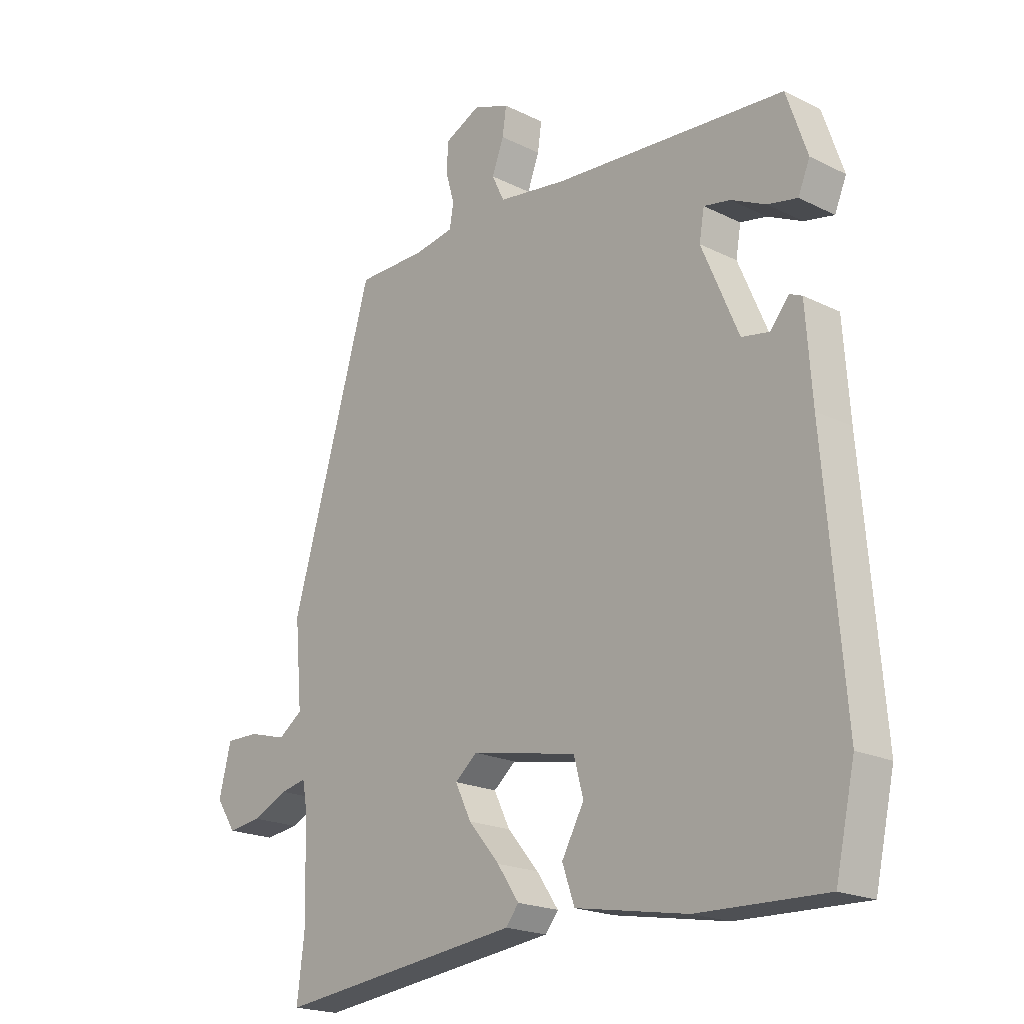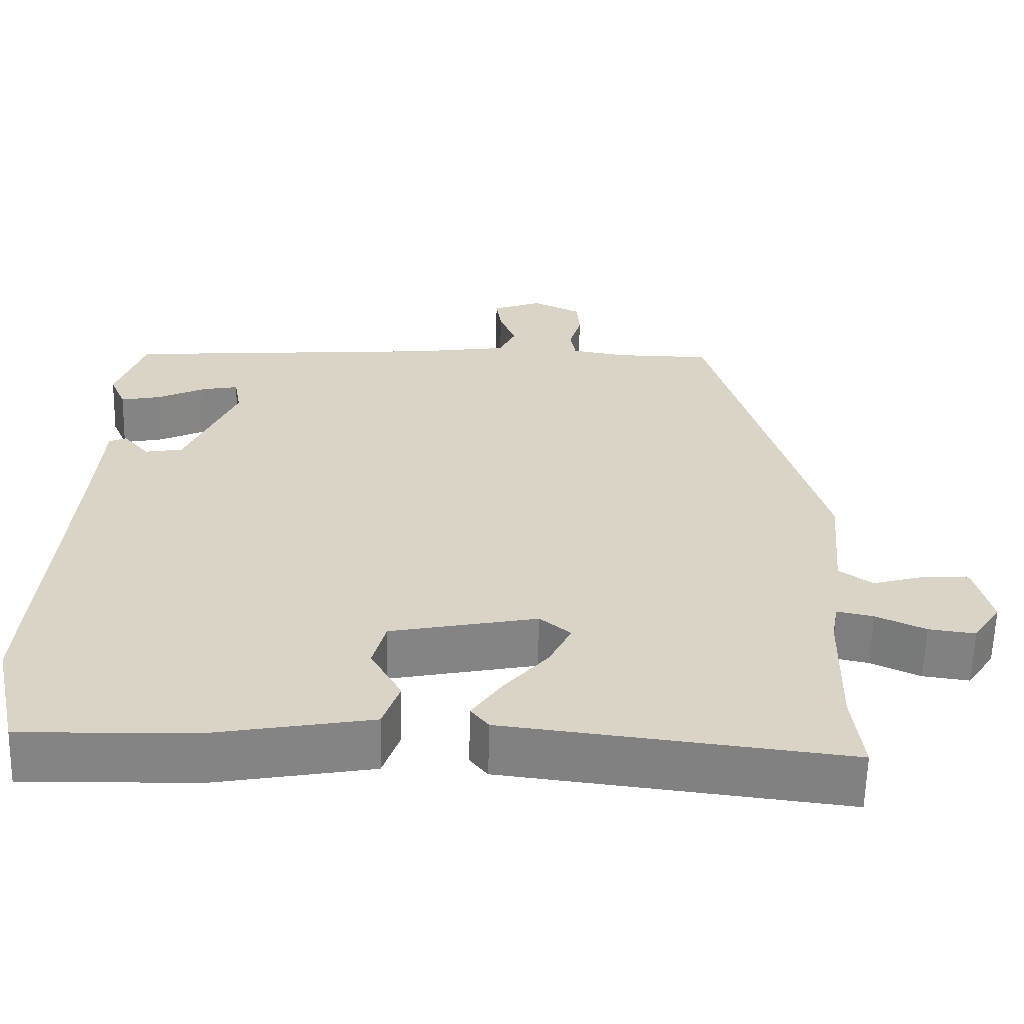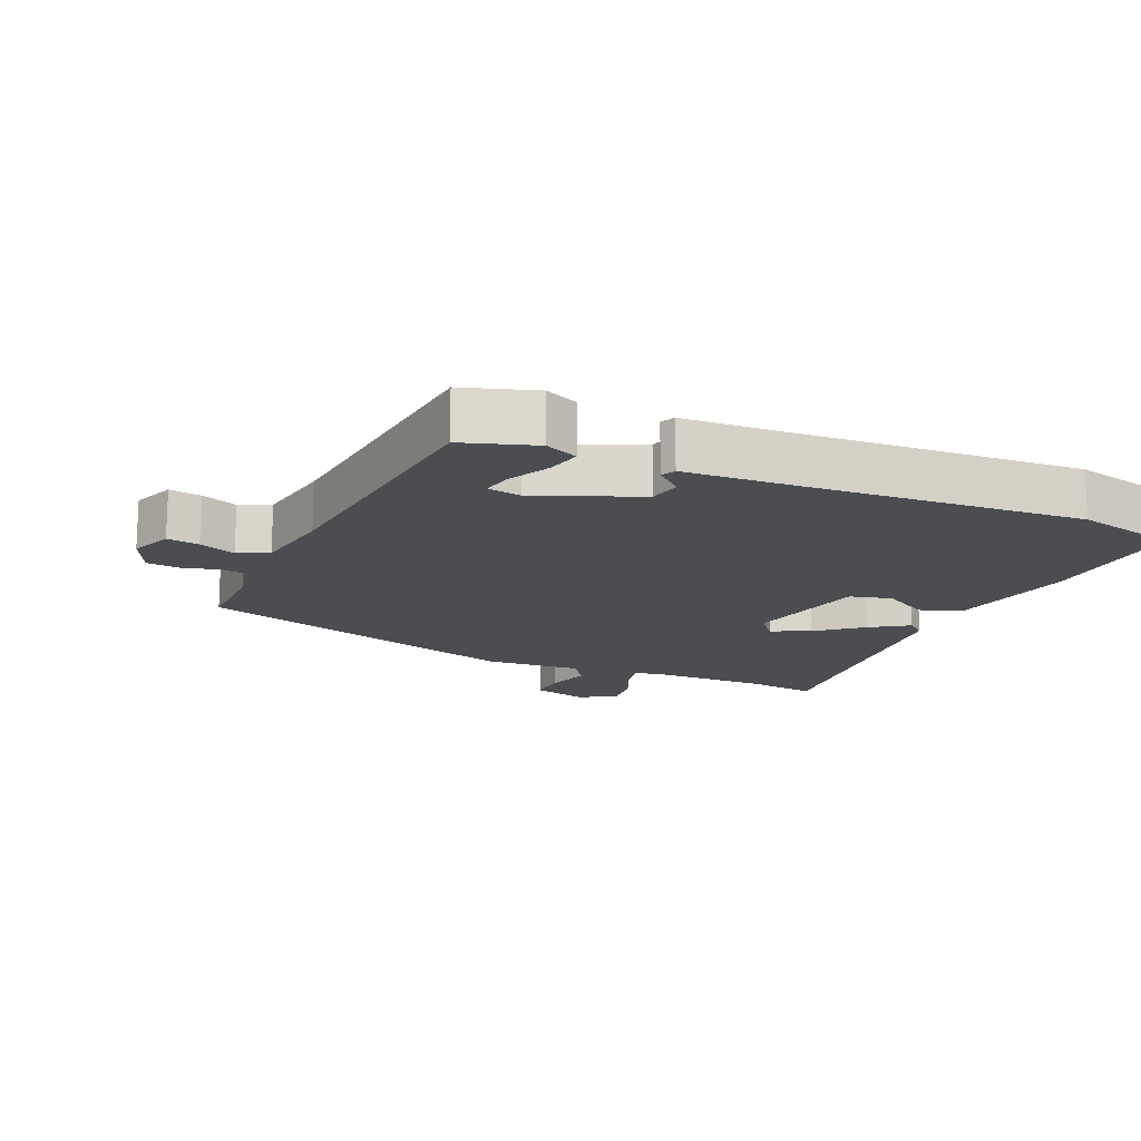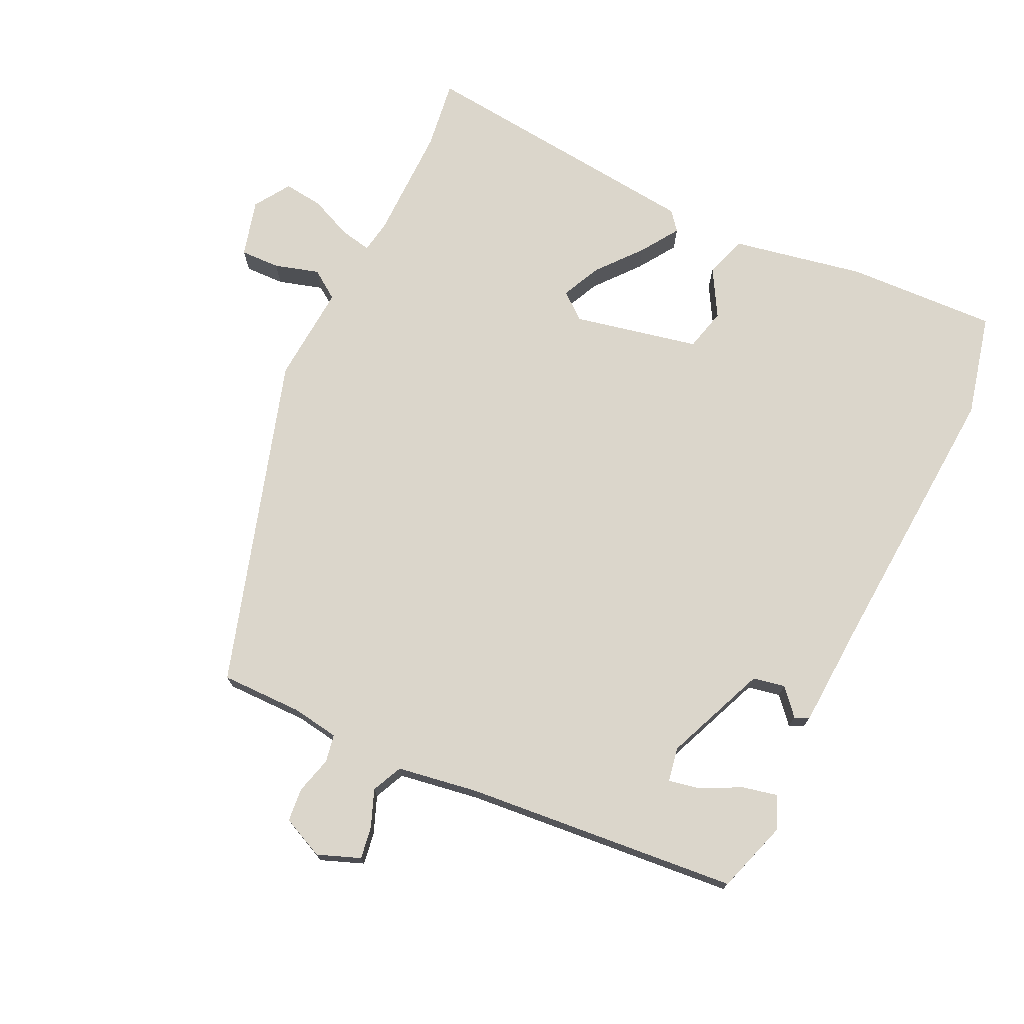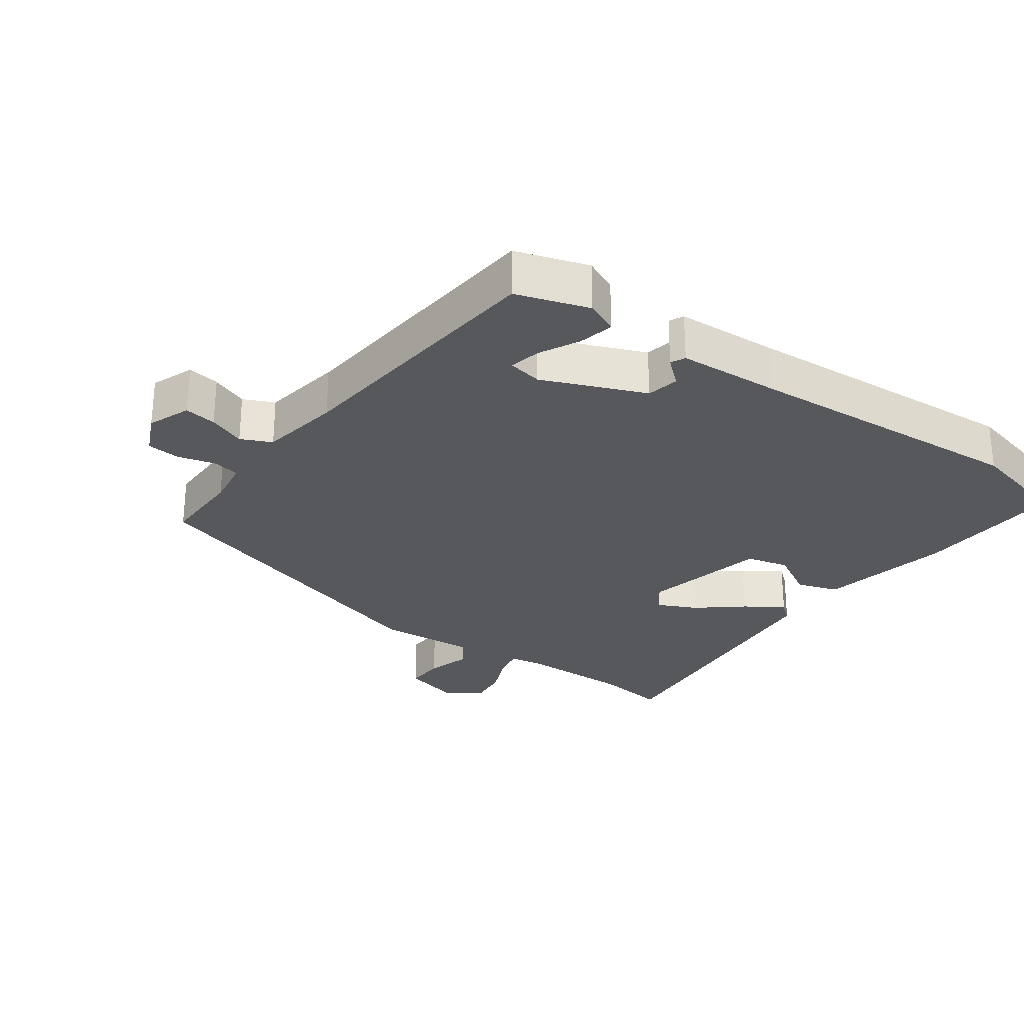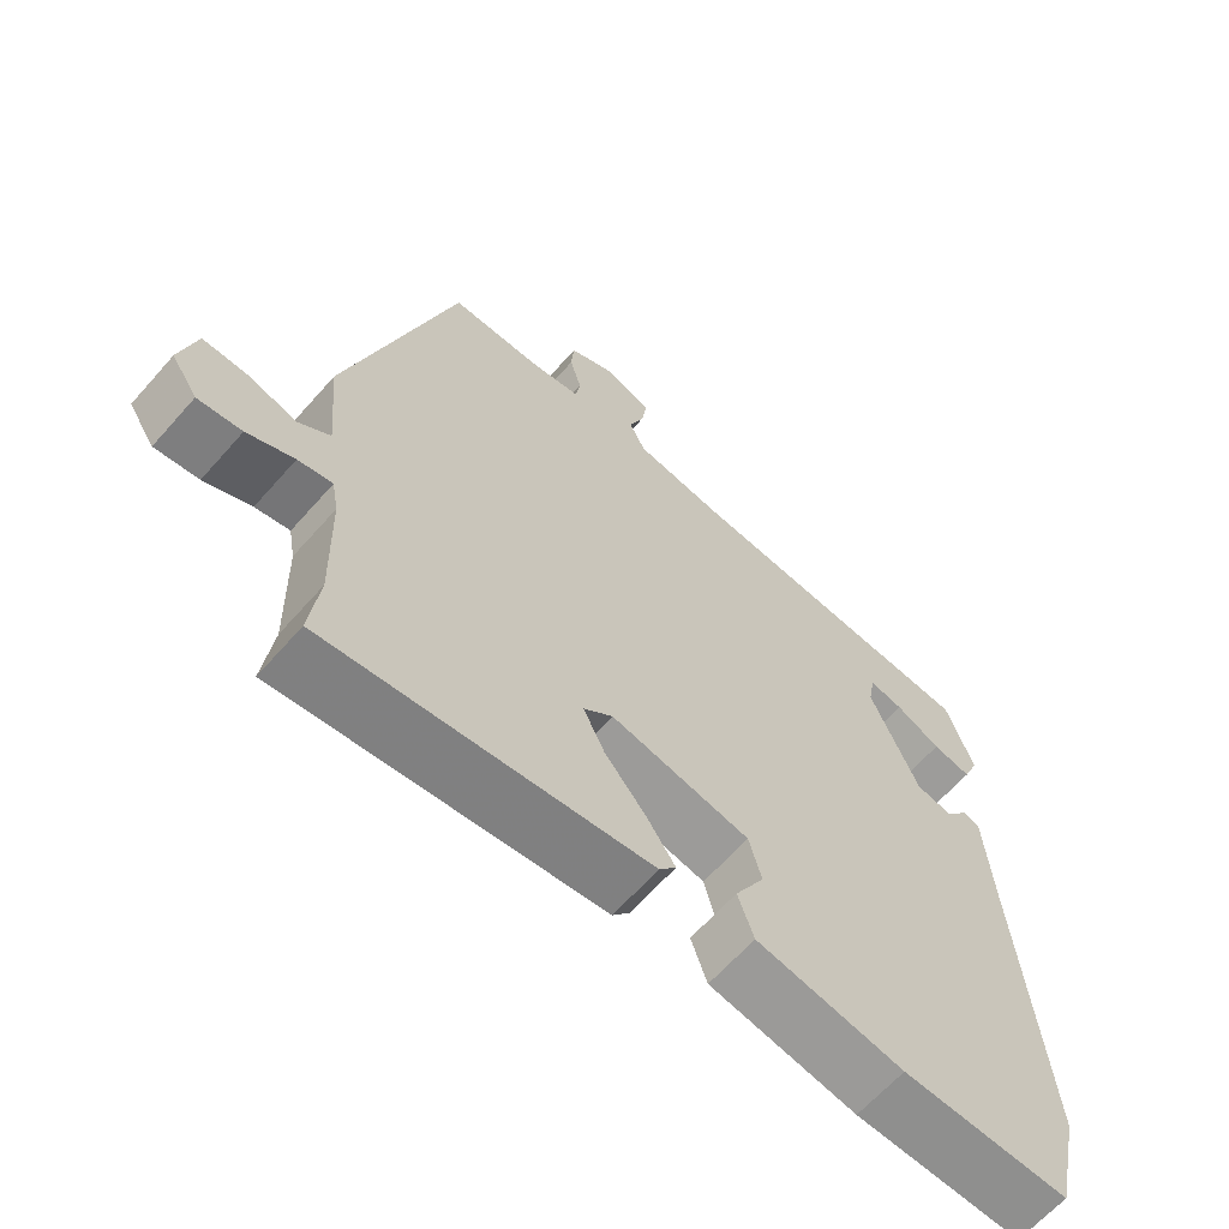
<metadata>
{"format":"obj","ext":"obj","renderer":"f3d","projection":"perspective","resolution":1024,"background":"white","views":[{"elev":-20.1,"azim":47.8,"up":"+Z"},{"elev":-61.4,"azim":178.6,"up":"+Z"},{"elev":-15.9,"azim":65.3,"up":"+Y"},{"elev":73.6,"azim":24.7,"up":"+Y"},{"elev":-27.8,"azim":53.4,"up":"+Y"},{"elev":-64.1,"azim":-41.4,"up":"+Z"}]}
</metadata>
<code>
v -0.508 0.07 -0.566
v -0.495 0.07 -0.46
v -0.499 0.07 -0.287
v -0.508 0.07 -0.237
v -0.555 0.07 -0.247
v -0.619 0.07 -0.276
v -0.679 0.07 -0.284
v -0.715 0.07 -0.23
v -0.693 0.07 -0.143
v -0.633 0.07 -0.144
v -0.565 0.07 -0.163
v -0.522 0.07 -0.132
v -0.535 0.07 0.017
v -0.388 0.07 0.521
v -0.264 0.07 0.522
v -0.193 0.07 0.534
v -0.186 0.07 0.576
v -0.202 0.07 0.632
v -0.198 0.07 0.683
v -0.135 0.07 0.713
v -0.07 0.07 0.689
v -0.077 0.07 0.64
v -0.098 0.07 0.584
v -0.076 0.07 0.538
v 0.047 0.07 0.52
v 0.462 0.07 0.488
v 0.499 0.07 0.379
v 0.478 0.07 0.329
v 0.425 0.07 0.34
v 0.363 0.07 0.37
v 0.316 0.07 0.379
v 0.307 0.07 0.327
v 0.373 0.07 0.173
v 0.422 0.07 0.164
v 0.456 0.07 0.204
v 0.478 0.07 0.194
v 0.489 0.07 0.036
v 0.524 0.07 -0.393
v 0.489 0.07 -0.55
v 0.261 0.07 -0.543
v 0.06 0.07 -0.507
v 0.038 0.07 -0.444
v 0.078 0.07 -0.372
v 0.061 0.07 -0.308
v -0.129 0.07 -0.27
v -0.169 0.07 -0.303
v -0.14 0.07 -0.362
v -0.084 0.07 -0.428
v -0.045 0.07 -0.485
v -0.068 0.07 -0.514
v -0.508 0 -0.566
v -0.495 0 -0.46
v -0.499 0 -0.287
v -0.508 0 -0.237
v -0.555 0 -0.247
v -0.619 0 -0.276
v -0.679 0 -0.284
v -0.715 0 -0.23
v -0.693 0 -0.143
v -0.633 0 -0.144
v -0.565 0 -0.163
v -0.522 0 -0.132
v -0.535 0 0.017
v -0.388 0 0.521
v -0.264 0 0.522
v -0.193 0 0.534
v -0.186 0 0.576
v -0.202 0 0.632
v -0.198 0 0.683
v -0.135 0 0.713
v -0.07 0 0.689
v -0.077 0 0.64
v -0.098 0 0.584
v -0.076 0 0.538
v 0.047 0 0.52
v 0.462 0 0.488
v 0.499 0 0.379
v 0.478 0 0.329
v 0.425 0 0.34
v 0.363 0 0.37
v 0.316 0 0.379
v 0.307 0 0.327
v 0.373 0 0.173
v 0.422 0 0.164
v 0.456 0 0.204
v 0.478 0 0.194
v 0.489 0 0.036
v 0.524 0 -0.393
v 0.489 0 -0.55
v 0.261 0 -0.543
v 0.06 0 -0.507
v 0.038 0 -0.444
v 0.078 0 -0.372
v 0.061 0 -0.308
v -0.129 0 -0.27
v -0.169 0 -0.303
v -0.14 0 -0.362
v -0.084 0 -0.428
v -0.045 0 -0.485
v -0.068 0 -0.514
f 47 48 49 50
f 46 47 50 1
f 45 46 1 2
f 40 41 42 43
f 40 43 44
f 37 38 39 40
f 37 40 44
f 34 35 36 37
f 33 34 37 44
f 32 33 44 45
f 27 28 29 30
f 25 26 27 30
f 24 25 30 31
f 20 21 22 23
f 18 19 20 23
f 17 18 23 24
f 16 17 24 31
f 12 13 14 15
f 12 15 16 31
f 8 9 10 11
f 6 7 8 11
f 5 6 11 12
f 4 5 12 31
f 32 45 2 3
f 3 4 31 32
f 100 99 98 97
f 51 100 97 96
f 52 51 96 95
f 93 92 91 90
f 94 93 90
f 90 89 88 87
f 94 90 87
f 87 86 85 84
f 94 87 84 83
f 95 94 83 82
f 80 79 78 77
f 80 77 76 75
f 81 80 75 74
f 73 72 71 70
f 73 70 69 68
f 74 73 68 67
f 81 74 67 66
f 65 64 63 62
f 81 66 65 62
f 61 60 59 58
f 61 58 57 56
f 62 61 56 55
f 81 62 55 54
f 53 52 95 82
f 82 81 54 53
f 1 51 52 2
f 2 52 53 3
f 3 53 54 4
f 4 54 55 5
f 5 55 56 6
f 6 56 57 7
f 7 57 58 8
f 8 58 59 9
f 9 59 60 10
f 10 60 61 11
f 11 61 62 12
f 12 62 63 13
f 13 63 64 14
f 14 64 65 15
f 15 65 66 16
f 16 66 67 17
f 17 67 68 18
f 18 68 69 19
f 19 69 70 20
f 20 70 71 21
f 21 71 72 22
f 22 72 73 23
f 23 73 74 24
f 24 74 75 25
f 25 75 76 26
f 26 76 77 27
f 27 77 78 28
f 28 78 79 29
f 29 79 80 30
f 30 80 81 31
f 31 81 82 32
f 32 82 83 33
f 33 83 84 34
f 34 84 85 35
f 35 85 86 36
f 36 86 87 37
f 37 87 88 38
f 38 88 89 39
f 39 89 90 40
f 40 90 91 41
f 41 91 92 42
f 42 92 93 43
f 43 93 94 44
f 44 94 95 45
f 45 95 96 46
f 46 96 97 47
f 47 97 98 48
f 48 98 99 49
f 49 99 100 50
f 50 100 51 1

</code>
